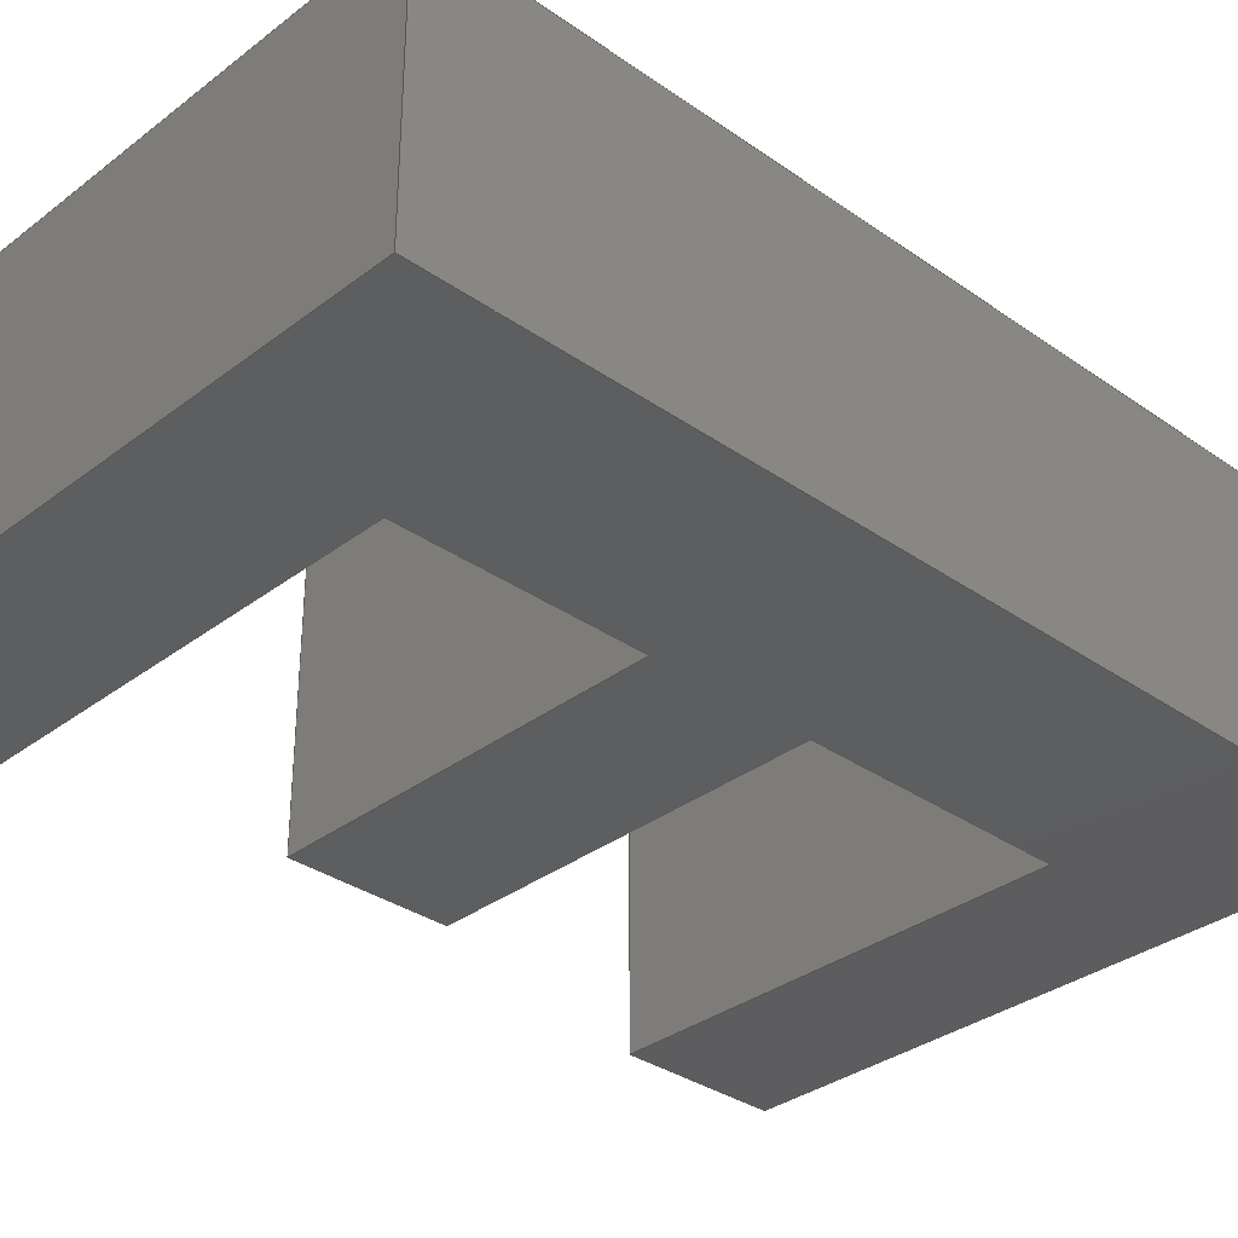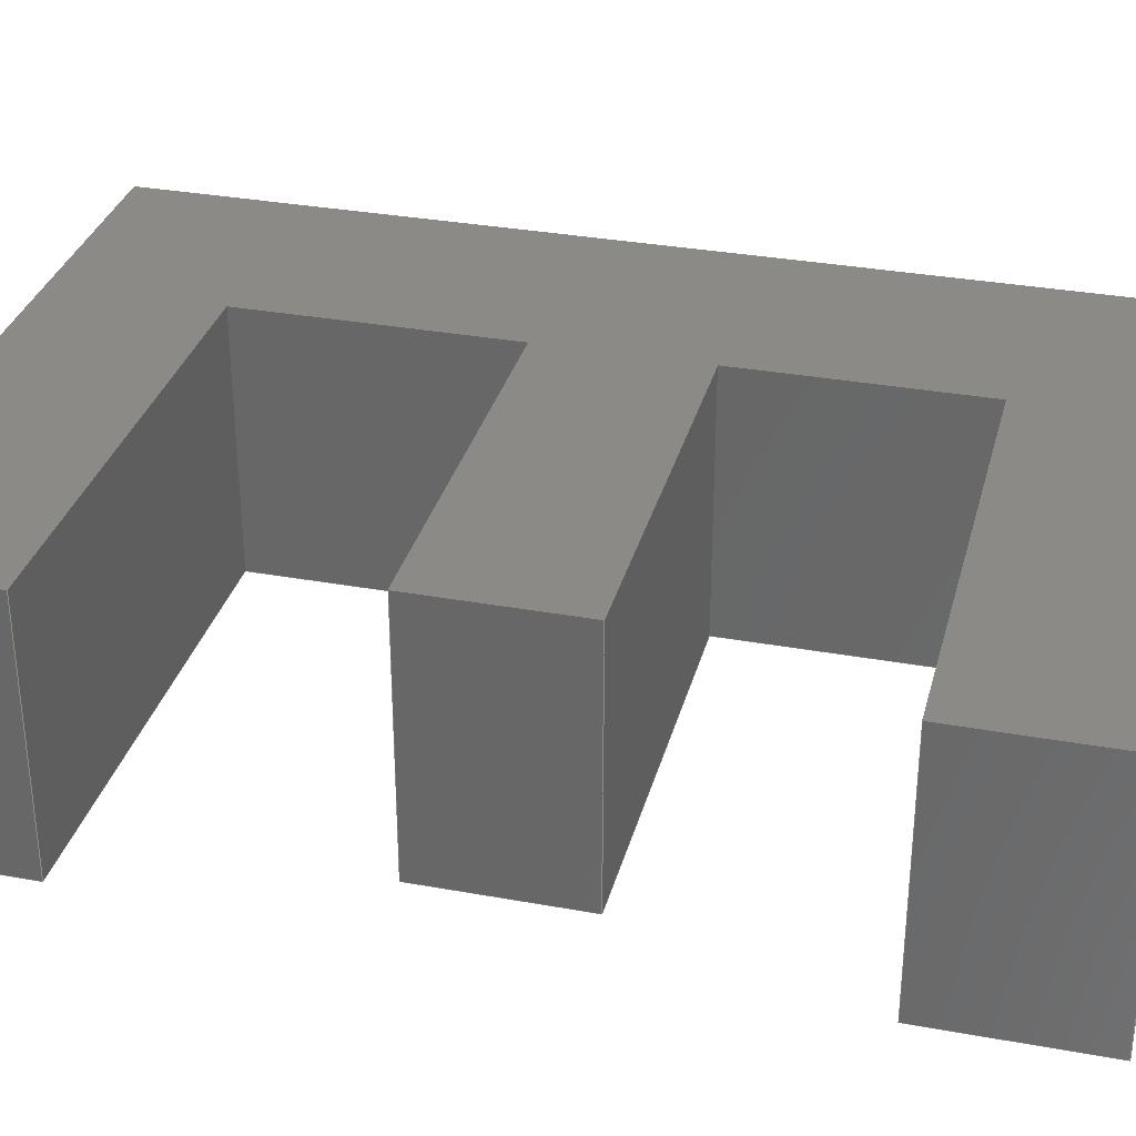
<metadata>
{"format":"step","ext":"step","renderer":"f3d","projection":"perspective","resolution":1024,"background":"white","views":[{"elev":-33.3,"azim":-133.8,"up":"+Z"},{"elev":32.3,"azim":104.3,"up":"+Z"}]}
</metadata>
<code>
ISO-10303-21;
DATA;
#1=SHAPE_REPRESENTATION_RELATIONSHIP('','',#274,#2);
#2=ADVANCED_BREP_SHAPE_REPRESENTATION('',(#272),#432);
#3=ORIENTED_EDGE('',*,*,#75,.T.);
#4=ORIENTED_EDGE('',*,*,#76,.F.);
#5=ORIENTED_EDGE('',*,*,#77,.F.);
#6=ORIENTED_EDGE('',*,*,#78,.T.);
#7=ORIENTED_EDGE('',*,*,#79,.T.);
#8=ORIENTED_EDGE('',*,*,#78,.F.);
#9=ORIENTED_EDGE('',*,*,#80,.F.);
#10=ORIENTED_EDGE('',*,*,#81,.T.);
#11=ORIENTED_EDGE('',*,*,#82,.T.);
#12=ORIENTED_EDGE('',*,*,#81,.F.);
#13=ORIENTED_EDGE('',*,*,#83,.F.);
#14=ORIENTED_EDGE('',*,*,#84,.T.);
#15=ORIENTED_EDGE('',*,*,#85,.T.);
#16=ORIENTED_EDGE('',*,*,#84,.F.);
#17=ORIENTED_EDGE('',*,*,#86,.F.);
#18=ORIENTED_EDGE('',*,*,#87,.T.);
#19=ORIENTED_EDGE('',*,*,#88,.T.);
#20=ORIENTED_EDGE('',*,*,#87,.F.);
#21=ORIENTED_EDGE('',*,*,#89,.F.);
#22=ORIENTED_EDGE('',*,*,#90,.T.);
#23=ORIENTED_EDGE('',*,*,#91,.T.);
#24=ORIENTED_EDGE('',*,*,#90,.F.);
#25=ORIENTED_EDGE('',*,*,#92,.F.);
#26=ORIENTED_EDGE('',*,*,#93,.T.);
#27=ORIENTED_EDGE('',*,*,#94,.T.);
#28=ORIENTED_EDGE('',*,*,#93,.F.);
#29=ORIENTED_EDGE('',*,*,#95,.F.);
#30=ORIENTED_EDGE('',*,*,#96,.T.);
#31=ORIENTED_EDGE('',*,*,#97,.T.);
#32=ORIENTED_EDGE('',*,*,#96,.F.);
#33=ORIENTED_EDGE('',*,*,#98,.F.);
#34=ORIENTED_EDGE('',*,*,#99,.T.);
#35=ORIENTED_EDGE('',*,*,#100,.T.);
#36=ORIENTED_EDGE('',*,*,#99,.F.);
#37=ORIENTED_EDGE('',*,*,#101,.F.);
#38=ORIENTED_EDGE('',*,*,#102,.T.);
#39=ORIENTED_EDGE('',*,*,#103,.T.);
#40=ORIENTED_EDGE('',*,*,#102,.F.);
#41=ORIENTED_EDGE('',*,*,#104,.F.);
#42=ORIENTED_EDGE('',*,*,#105,.T.);
#43=ORIENTED_EDGE('',*,*,#106,.T.);
#44=ORIENTED_EDGE('',*,*,#105,.F.);
#45=ORIENTED_EDGE('',*,*,#107,.F.);
#46=ORIENTED_EDGE('',*,*,#108,.T.);
#47=ORIENTED_EDGE('',*,*,#109,.T.);
#48=ORIENTED_EDGE('',*,*,#108,.F.);
#49=ORIENTED_EDGE('',*,*,#110,.F.);
#50=ORIENTED_EDGE('',*,*,#76,.T.);
#51=ORIENTED_EDGE('',*,*,#77,.T.);
#52=ORIENTED_EDGE('',*,*,#110,.T.);
#53=ORIENTED_EDGE('',*,*,#107,.T.);
#54=ORIENTED_EDGE('',*,*,#104,.T.);
#55=ORIENTED_EDGE('',*,*,#101,.T.);
#56=ORIENTED_EDGE('',*,*,#98,.T.);
#57=ORIENTED_EDGE('',*,*,#95,.T.);
#58=ORIENTED_EDGE('',*,*,#92,.T.);
#59=ORIENTED_EDGE('',*,*,#89,.T.);
#60=ORIENTED_EDGE('',*,*,#86,.T.);
#61=ORIENTED_EDGE('',*,*,#83,.T.);
#62=ORIENTED_EDGE('',*,*,#80,.T.);
#63=ORIENTED_EDGE('',*,*,#75,.F.);
#64=ORIENTED_EDGE('',*,*,#79,.F.);
#65=ORIENTED_EDGE('',*,*,#82,.F.);
#66=ORIENTED_EDGE('',*,*,#85,.F.);
#67=ORIENTED_EDGE('',*,*,#88,.F.);
#68=ORIENTED_EDGE('',*,*,#91,.F.);
#69=ORIENTED_EDGE('',*,*,#94,.F.);
#70=ORIENTED_EDGE('',*,*,#97,.F.);
#71=ORIENTED_EDGE('',*,*,#100,.F.);
#72=ORIENTED_EDGE('',*,*,#103,.F.);
#73=ORIENTED_EDGE('',*,*,#106,.F.);
#74=ORIENTED_EDGE('',*,*,#109,.F.);
#75=EDGE_CURVE('',#111,#112,#135,.T.);
#76=EDGE_CURVE('',#113,#112,#136,.T.);
#77=EDGE_CURVE('',#114,#113,#137,.T.);
#78=EDGE_CURVE('',#114,#111,#138,.T.);
#79=EDGE_CURVE('',#115,#111,#139,.T.);
#80=EDGE_CURVE('',#116,#114,#140,.T.);
#81=EDGE_CURVE('',#116,#115,#141,.T.);
#82=EDGE_CURVE('',#117,#115,#142,.T.);
#83=EDGE_CURVE('',#118,#116,#143,.T.);
#84=EDGE_CURVE('',#118,#117,#144,.T.);
#85=EDGE_CURVE('',#119,#117,#145,.T.);
#86=EDGE_CURVE('',#120,#118,#146,.T.);
#87=EDGE_CURVE('',#120,#119,#147,.T.);
#88=EDGE_CURVE('',#121,#119,#148,.T.);
#89=EDGE_CURVE('',#122,#120,#149,.T.);
#90=EDGE_CURVE('',#122,#121,#150,.T.);
#91=EDGE_CURVE('',#123,#121,#151,.T.);
#92=EDGE_CURVE('',#124,#122,#152,.T.);
#93=EDGE_CURVE('',#124,#123,#153,.T.);
#94=EDGE_CURVE('',#125,#123,#154,.T.);
#95=EDGE_CURVE('',#126,#124,#155,.T.);
#96=EDGE_CURVE('',#126,#125,#156,.T.);
#97=EDGE_CURVE('',#127,#125,#157,.T.);
#98=EDGE_CURVE('',#128,#126,#158,.T.);
#99=EDGE_CURVE('',#128,#127,#159,.T.);
#100=EDGE_CURVE('',#129,#127,#160,.T.);
#101=EDGE_CURVE('',#130,#128,#161,.T.);
#102=EDGE_CURVE('',#130,#129,#162,.T.);
#103=EDGE_CURVE('',#131,#129,#163,.T.);
#104=EDGE_CURVE('',#132,#130,#164,.T.);
#105=EDGE_CURVE('',#132,#131,#165,.T.);
#106=EDGE_CURVE('',#133,#131,#166,.T.);
#107=EDGE_CURVE('',#134,#132,#167,.T.);
#108=EDGE_CURVE('',#134,#133,#168,.T.);
#109=EDGE_CURVE('',#112,#133,#169,.T.);
#110=EDGE_CURVE('',#113,#134,#170,.T.);
#111=VERTEX_POINT('',#359);
#112=VERTEX_POINT('',#360);
#113=VERTEX_POINT('',#362);
#114=VERTEX_POINT('',#364);
#115=VERTEX_POINT('',#368);
#116=VERTEX_POINT('',#370);
#117=VERTEX_POINT('',#374);
#118=VERTEX_POINT('',#376);
#119=VERTEX_POINT('',#380);
#120=VERTEX_POINT('',#382);
#121=VERTEX_POINT('',#386);
#122=VERTEX_POINT('',#388);
#123=VERTEX_POINT('',#392);
#124=VERTEX_POINT('',#394);
#125=VERTEX_POINT('',#398);
#126=VERTEX_POINT('',#400);
#127=VERTEX_POINT('',#404);
#128=VERTEX_POINT('',#406);
#129=VERTEX_POINT('',#410);
#130=VERTEX_POINT('',#412);
#131=VERTEX_POINT('',#416);
#132=VERTEX_POINT('',#418);
#133=VERTEX_POINT('',#422);
#134=VERTEX_POINT('',#424);
#135=LINE('',#358,#171);
#136=LINE('',#361,#172);
#137=LINE('',#363,#173);
#138=LINE('',#365,#174);
#139=LINE('',#367,#175);
#140=LINE('',#369,#176);
#141=LINE('',#371,#177);
#142=LINE('',#373,#178);
#143=LINE('',#375,#179);
#144=LINE('',#377,#180);
#145=LINE('',#379,#181);
#146=LINE('',#381,#182);
#147=LINE('',#383,#183);
#148=LINE('',#385,#184);
#149=LINE('',#387,#185);
#150=LINE('',#389,#186);
#151=LINE('',#391,#187);
#152=LINE('',#393,#188);
#153=LINE('',#395,#189);
#154=LINE('',#397,#190);
#155=LINE('',#399,#191);
#156=LINE('',#401,#192);
#157=LINE('',#403,#193);
#158=LINE('',#405,#194);
#159=LINE('',#407,#195);
#160=LINE('',#409,#196);
#161=LINE('',#411,#197);
#162=LINE('',#413,#198);
#163=LINE('',#415,#199);
#164=LINE('',#417,#200);
#165=LINE('',#419,#201);
#166=LINE('',#421,#202);
#167=LINE('',#423,#203);
#168=LINE('',#425,#204);
#169=LINE('',#427,#205);
#170=LINE('',#428,#206);
#171=VECTOR('',#294,1);
#172=VECTOR('',#295,1);
#173=VECTOR('',#296,1);
#174=VECTOR('',#297,1);
#175=VECTOR('',#300,1);
#176=VECTOR('',#301,1);
#177=VECTOR('',#302,1);
#178=VECTOR('',#305,1);
#179=VECTOR('',#306,1);
#180=VECTOR('',#307,1);
#181=VECTOR('',#310,1);
#182=VECTOR('',#311,1);
#183=VECTOR('',#312,1);
#184=VECTOR('',#315,1);
#185=VECTOR('',#316,1);
#186=VECTOR('',#317,1);
#187=VECTOR('',#320,1);
#188=VECTOR('',#321,1);
#189=VECTOR('',#322,1);
#190=VECTOR('',#325,1);
#191=VECTOR('',#326,1);
#192=VECTOR('',#327,1);
#193=VECTOR('',#330,1);
#194=VECTOR('',#331,1);
#195=VECTOR('',#332,1);
#196=VECTOR('',#335,1);
#197=VECTOR('',#336,1);
#198=VECTOR('',#337,1);
#199=VECTOR('',#340,1);
#200=VECTOR('',#341,1);
#201=VECTOR('',#342,1);
#202=VECTOR('',#345,1);
#203=VECTOR('',#346,1);
#204=VECTOR('',#347,1);
#205=VECTOR('',#350,1);
#206=VECTOR('',#351,1);
#207=EDGE_LOOP('',(#3,#4,#5,#6));
#208=EDGE_LOOP('',(#7,#8,#9,#10));
#209=EDGE_LOOP('',(#11,#12,#13,#14));
#210=EDGE_LOOP('',(#15,#16,#17,#18));
#211=EDGE_LOOP('',(#19,#20,#21,#22));
#212=EDGE_LOOP('',(#23,#24,#25,#26));
#213=EDGE_LOOP('',(#27,#28,#29,#30));
#214=EDGE_LOOP('',(#31,#32,#33,#34));
#215=EDGE_LOOP('',(#35,#36,#37,#38));
#216=EDGE_LOOP('',(#39,#40,#41,#42));
#217=EDGE_LOOP('',(#43,#44,#45,#46));
#218=EDGE_LOOP('',(#47,#48,#49,#50));
#219=EDGE_LOOP('',(#51,#52,#53,#54,#55,#56,#57,#58,#59,#60,#61,#62));
#220=EDGE_LOOP('',(#63,#64,#65,#66,#67,#68,#69,#70,#71,#72,#73,#74));
#221=FACE_BOUND('',#207,.T.);
#222=FACE_BOUND('',#208,.T.);
#223=FACE_BOUND('',#209,.T.);
#224=FACE_BOUND('',#210,.T.);
#225=FACE_BOUND('',#211,.T.);
#226=FACE_BOUND('',#212,.T.);
#227=FACE_BOUND('',#213,.T.);
#228=FACE_BOUND('',#214,.T.);
#229=FACE_BOUND('',#215,.T.);
#230=FACE_BOUND('',#216,.T.);
#231=FACE_BOUND('',#217,.T.);
#232=FACE_BOUND('',#218,.T.);
#233=FACE_BOUND('',#219,.T.);
#234=FACE_BOUND('',#220,.T.);
#235=PLANE('',#276);
#236=PLANE('',#277);
#237=PLANE('',#278);
#238=PLANE('',#279);
#239=PLANE('',#280);
#240=PLANE('',#281);
#241=PLANE('',#282);
#242=PLANE('',#283);
#243=PLANE('',#284);
#244=PLANE('',#285);
#245=PLANE('',#286);
#246=PLANE('',#287);
#247=PLANE('',#288);
#248=PLANE('',#289);
#249=ADVANCED_FACE('',(#221),#235,.F.);
#250=ADVANCED_FACE('',(#222),#236,.F.);
#251=ADVANCED_FACE('',(#223),#237,.F.);
#252=ADVANCED_FACE('',(#224),#238,.F.);
#253=ADVANCED_FACE('',(#225),#239,.F.);
#254=ADVANCED_FACE('',(#226),#240,.F.);
#255=ADVANCED_FACE('',(#227),#241,.F.);
#256=ADVANCED_FACE('',(#228),#242,.F.);
#257=ADVANCED_FACE('',(#229),#243,.F.);
#258=ADVANCED_FACE('',(#230),#244,.F.);
#259=ADVANCED_FACE('',(#231),#245,.F.);
#260=ADVANCED_FACE('',(#232),#246,.F.);
#261=ADVANCED_FACE('',(#233),#247,.F.);
#262=ADVANCED_FACE('',(#234),#248,.T.);
#263=CLOSED_SHELL('',(#249,#250,#251,#252,#253,#254,#255,#256,#257,#258,
#259,#260,#261,#262));
#264=STYLED_ITEM('',(#265),#272);
#265=PRESENTATION_STYLE_ASSIGNMENT((#266));
#266=SURFACE_STYLE_USAGE(.BOTH.,#267);
#267=SURFACE_SIDE_STYLE('',(#268));
#268=SURFACE_STYLE_FILL_AREA(#269);
#269=FILL_AREA_STYLE('',(#270));
#270=FILL_AREA_STYLE_COLOUR('',#271);
#271=COLOUR_RGB('',0.7294,0.251,0.1059);
#272=MANIFOLD_SOLID_BREP('Text B',#263);
#273=SHAPE_DEFINITION_REPRESENTATION(#437,#274);
#274=SHAPE_REPRESENTATION('Text B',(#275),#432);
#275=AXIS2_PLACEMENT_3D('',#356,#290,#291);
#276=AXIS2_PLACEMENT_3D('',#357,#292,#293);
#277=AXIS2_PLACEMENT_3D('',#366,#298,#299);
#278=AXIS2_PLACEMENT_3D('',#372,#303,#304);
#279=AXIS2_PLACEMENT_3D('',#378,#308,#309);
#280=AXIS2_PLACEMENT_3D('',#384,#313,#314);
#281=AXIS2_PLACEMENT_3D('',#390,#318,#319);
#282=AXIS2_PLACEMENT_3D('',#396,#323,#324);
#283=AXIS2_PLACEMENT_3D('',#402,#328,#329);
#284=AXIS2_PLACEMENT_3D('',#408,#333,#334);
#285=AXIS2_PLACEMENT_3D('',#414,#338,#339);
#286=AXIS2_PLACEMENT_3D('',#420,#343,#344);
#287=AXIS2_PLACEMENT_3D('',#426,#348,#349);
#288=AXIS2_PLACEMENT_3D('',#429,#352,#353);
#289=AXIS2_PLACEMENT_3D('',#430,#354,#355);
#290=DIRECTION('',(0,0,1));
#291=DIRECTION('',(1,0,0));
#292=DIRECTION('',(0,1,0));
#293=DIRECTION('',(0,0,1));
#294=DIRECTION('',(-1,0,0));
#295=DIRECTION('',(0,0,1));
#296=DIRECTION('',(-1,0,0));
#297=DIRECTION('',(0,0,1));
#298=DIRECTION('',(-1,0,0));
#299=DIRECTION('',(0,0,1));
#300=DIRECTION('',(0,-1,0));
#301=DIRECTION('',(0,-1,0));
#302=DIRECTION('',(0,0,1));
#303=DIRECTION('',(0,-1,0));
#304=DIRECTION('',(0,0,-1));
#305=DIRECTION('',(1,0,0));
#306=DIRECTION('',(1,0,0));
#307=DIRECTION('',(0,0,1));
#308=DIRECTION('',(-1,0,0));
#309=DIRECTION('',(0,0,1));
#310=DIRECTION('',(0,-1,0));
#311=DIRECTION('',(0,-1,0));
#312=DIRECTION('',(0,0,1));
#313=DIRECTION('',(0,1,0));
#314=DIRECTION('',(0,0,1));
#315=DIRECTION('',(-1,0,0));
#316=DIRECTION('',(-1,0,0));
#317=DIRECTION('',(0,0,1));
#318=DIRECTION('',(-1,0,0));
#319=DIRECTION('',(0,0,1));
#320=DIRECTION('',(0,-1,0));
#321=DIRECTION('',(0,-1,0));
#322=DIRECTION('',(0,0,1));
#323=DIRECTION('',(0,-1,0));
#324=DIRECTION('',(0,0,-1));
#325=DIRECTION('',(1,0,0));
#326=DIRECTION('',(1,0,0));
#327=DIRECTION('',(0,0,1));
#328=DIRECTION('',(1,0,0));
#329=DIRECTION('',(0,0,-1));
#330=DIRECTION('',(0,1,0));
#331=DIRECTION('',(0,1,0));
#332=DIRECTION('',(0,0,1));
#333=DIRECTION('',(0,1,0));
#334=DIRECTION('',(0,0,1));
#335=DIRECTION('',(-1,0,0));
#336=DIRECTION('',(-1,0,0));
#337=DIRECTION('',(0,0,1));
#338=DIRECTION('',(-1,0,0));
#339=DIRECTION('',(0,0,1));
#340=DIRECTION('',(0,-1,0));
#341=DIRECTION('',(0,-1,0));
#342=DIRECTION('',(0,0,1));
#343=DIRECTION('',(0,-1,0));
#344=DIRECTION('',(0,0,-1));
#345=DIRECTION('',(1,0,0));
#346=DIRECTION('',(1,0,0));
#347=DIRECTION('',(0,0,1));
#348=DIRECTION('',(-1,0,0));
#349=DIRECTION('',(0,0,1));
#350=DIRECTION('',(0,-1,0));
#351=DIRECTION('',(0,-1,0));
#352=DIRECTION('',(0,0,1));
#353=DIRECTION('',(1,0,0));
#354=DIRECTION('',(0,0,1));
#355=DIRECTION('',(1,0,0));
#356=CARTESIAN_POINT('',(0,0,0));
#357=CARTESIAN_POINT('',(0.06147,-0.006069,0.0089));
#358=CARTESIAN_POINT('',(0.06147,-0.006069,0.0095));
#359=CARTESIAN_POINT('',(0.06191,-0.006069,0.0095));
#360=CARTESIAN_POINT('',(0.06103,-0.006069,0.0095));
#361=CARTESIAN_POINT('',(0.06103,-0.006069,0.0089));
#362=CARTESIAN_POINT('',(0.06103,-0.006069,0.0089));
#363=CARTESIAN_POINT('',(0.06147,-0.006069,0.0089));
#364=CARTESIAN_POINT('',(0.06191,-0.006069,0.0089));
#365=CARTESIAN_POINT('',(0.06191,-0.006069,0.0089));
#366=CARTESIAN_POINT('',(0.06191,-0.005888,0.0089));
#367=CARTESIAN_POINT('',(0.06191,-0.005888,0.0095));
#368=CARTESIAN_POINT('',(0.06191,-0.005708,0.0095));
#369=CARTESIAN_POINT('',(0.06191,-0.005888,0.0089));
#370=CARTESIAN_POINT('',(0.06191,-0.005708,0.0089));
#371=CARTESIAN_POINT('',(0.06191,-0.005708,0.0089));
#372=CARTESIAN_POINT('',(0.06147,-0.005708,0.0089));
#373=CARTESIAN_POINT('',(0.06147,-0.005708,0.0095));
#374=CARTESIAN_POINT('',(0.06103,-0.005708,0.0095));
#375=CARTESIAN_POINT('',(0.06147,-0.005708,0.0089));
#376=CARTESIAN_POINT('',(0.06103,-0.005708,0.0089));
#377=CARTESIAN_POINT('',(0.06103,-0.005708,0.0089));
#378=CARTESIAN_POINT('',(0.06103,-0.005442,0.0089));
#379=CARTESIAN_POINT('',(0.06103,-0.005442,0.0095));
#380=CARTESIAN_POINT('',(0.06103,-0.005176,0.0095));
#381=CARTESIAN_POINT('',(0.06103,-0.005442,0.0089));
#382=CARTESIAN_POINT('',(0.06103,-0.005176,0.0089));
#383=CARTESIAN_POINT('',(0.06103,-0.005176,0.0089));
#384=CARTESIAN_POINT('',(0.06155,-0.005176,0.0089));
#385=CARTESIAN_POINT('',(0.06155,-0.005176,0.0095));
#386=CARTESIAN_POINT('',(0.06206,-0.005176,0.0095));
#387=CARTESIAN_POINT('',(0.06155,-0.005176,0.0089));
#388=CARTESIAN_POINT('',(0.06206,-0.005176,0.0089));
#389=CARTESIAN_POINT('',(0.06206,-0.005176,0.0089));
#390=CARTESIAN_POINT('',(0.06206,-0.004989,0.0089));
#391=CARTESIAN_POINT('',(0.06206,-0.004989,0.0095));
#392=CARTESIAN_POINT('',(0.06206,-0.004803,0.0095));
#393=CARTESIAN_POINT('',(0.06206,-0.004989,0.0089));
#394=CARTESIAN_POINT('',(0.06206,-0.004803,0.0089));
#395=CARTESIAN_POINT('',(0.06206,-0.004803,0.0089));
#396=CARTESIAN_POINT('',(0.06132,-0.004803,0.0089));
#397=CARTESIAN_POINT('',(0.06132,-0.004803,0.0095));
#398=CARTESIAN_POINT('',(0.06057,-0.004803,0.0095));
#399=CARTESIAN_POINT('',(0.06132,-0.004803,0.0089));
#400=CARTESIAN_POINT('',(0.06057,-0.004803,0.0089));
#401=CARTESIAN_POINT('',(0.06057,-0.004803,0.0089));
#402=CARTESIAN_POINT('',(0.06057,-0.00592,0.0089));
#403=CARTESIAN_POINT('',(0.06057,-0.00592,0.0095));
#404=CARTESIAN_POINT('',(0.06057,-0.007037,0.0095));
#405=CARTESIAN_POINT('',(0.06057,-0.00592,0.0089));
#406=CARTESIAN_POINT('',(0.06057,-0.007037,0.0089));
#407=CARTESIAN_POINT('',(0.06057,-0.007037,0.0089));
#408=CARTESIAN_POINT('',(0.06132,-0.007037,0.0089));
#409=CARTESIAN_POINT('',(0.06132,-0.007037,0.0095));
#410=CARTESIAN_POINT('',(0.06207,-0.007037,0.0095));
#411=CARTESIAN_POINT('',(0.06132,-0.007037,0.0089));
#412=CARTESIAN_POINT('',(0.06207,-0.007037,0.0089));
#413=CARTESIAN_POINT('',(0.06207,-0.007037,0.0089));
#414=CARTESIAN_POINT('',(0.06207,-0.006852,0.0089));
#415=CARTESIAN_POINT('',(0.06207,-0.006852,0.0095));
#416=CARTESIAN_POINT('',(0.06207,-0.006667,0.0095));
#417=CARTESIAN_POINT('',(0.06207,-0.006852,0.0089));
#418=CARTESIAN_POINT('',(0.06207,-0.006667,0.0089));
#419=CARTESIAN_POINT('',(0.06207,-0.006667,0.0089));
#420=CARTESIAN_POINT('',(0.06155,-0.006667,0.0089));
#421=CARTESIAN_POINT('',(0.06155,-0.006667,0.0095));
#422=CARTESIAN_POINT('',(0.06103,-0.006667,0.0095));
#423=CARTESIAN_POINT('',(0.06155,-0.006667,0.0089));
#424=CARTESIAN_POINT('',(0.06103,-0.006667,0.0089));
#425=CARTESIAN_POINT('',(0.06103,-0.006667,0.0089));
#426=CARTESIAN_POINT('',(0.06103,-0.006368,0.0089));
#427=CARTESIAN_POINT('',(0.06103,-0.006368,0.0095));
#428=CARTESIAN_POINT('',(0.06103,-0.006368,0.0089));
#429=CARTESIAN_POINT('',(0.1049,-0.01582,0.0089));
#430=CARTESIAN_POINT('',(0.1049,-0.01582,0.0095));
#431=MECHANICAL_DESIGN_GEOMETRIC_PRESENTATION_REPRESENTATION('',(#264),
#432);
#432=(
GEOMETRIC_REPRESENTATION_CONTEXT(3)
GLOBAL_UNCERTAINTY_ASSIGNED_CONTEXT((#433))
GLOBAL_UNIT_ASSIGNED_CONTEXT((#436,#435,#434))
REPRESENTATION_CONTEXT('Text B','TOP_LEVEL_ASSEMBLY_PART')
);
#433=UNCERTAINTY_MEASURE_WITH_UNIT(LENGTH_MEASURE(1e-08),#436,
'DISTANCE_ACCURACY_VALUE','Maximum Tolerance applied to model');
#434=(
NAMED_UNIT(*)
SI_UNIT($,.STERADIAN.)
SOLID_ANGLE_UNIT()
);
#435=(
NAMED_UNIT(*)
PLANE_ANGLE_UNIT()
SI_UNIT($,.RADIAN.)
);
#436=(
LENGTH_UNIT()
NAMED_UNIT(*)
SI_UNIT($,.METRE.)
);
#437=PRODUCT_DEFINITION_SHAPE('','',#438);
#438=PRODUCT_DEFINITION('','',#440,#439);
#439=PRODUCT_DEFINITION_CONTEXT('',#446,'design');
#440=PRODUCT_DEFINITION_FORMATION_WITH_SPECIFIED_SOURCE('','',#442,
 .NOT_KNOWN.);
#441=PRODUCT_RELATED_PRODUCT_CATEGORY('','',(#442));
#442=PRODUCT('Text B','Text B','Text B',(#444));
#443=PRODUCT_CATEGORY('','');
#444=PRODUCT_CONTEXT('',#446,'mechanical');
#445=APPLICATION_PROTOCOL_DEFINITION('international standard',
'ap242_managed_model_based_3d_engineering',2011,#446);
#446=APPLICATION_CONTEXT('managed model based 3d engineering');
ENDSEC;
END-ISO-10303-21;

</code>
